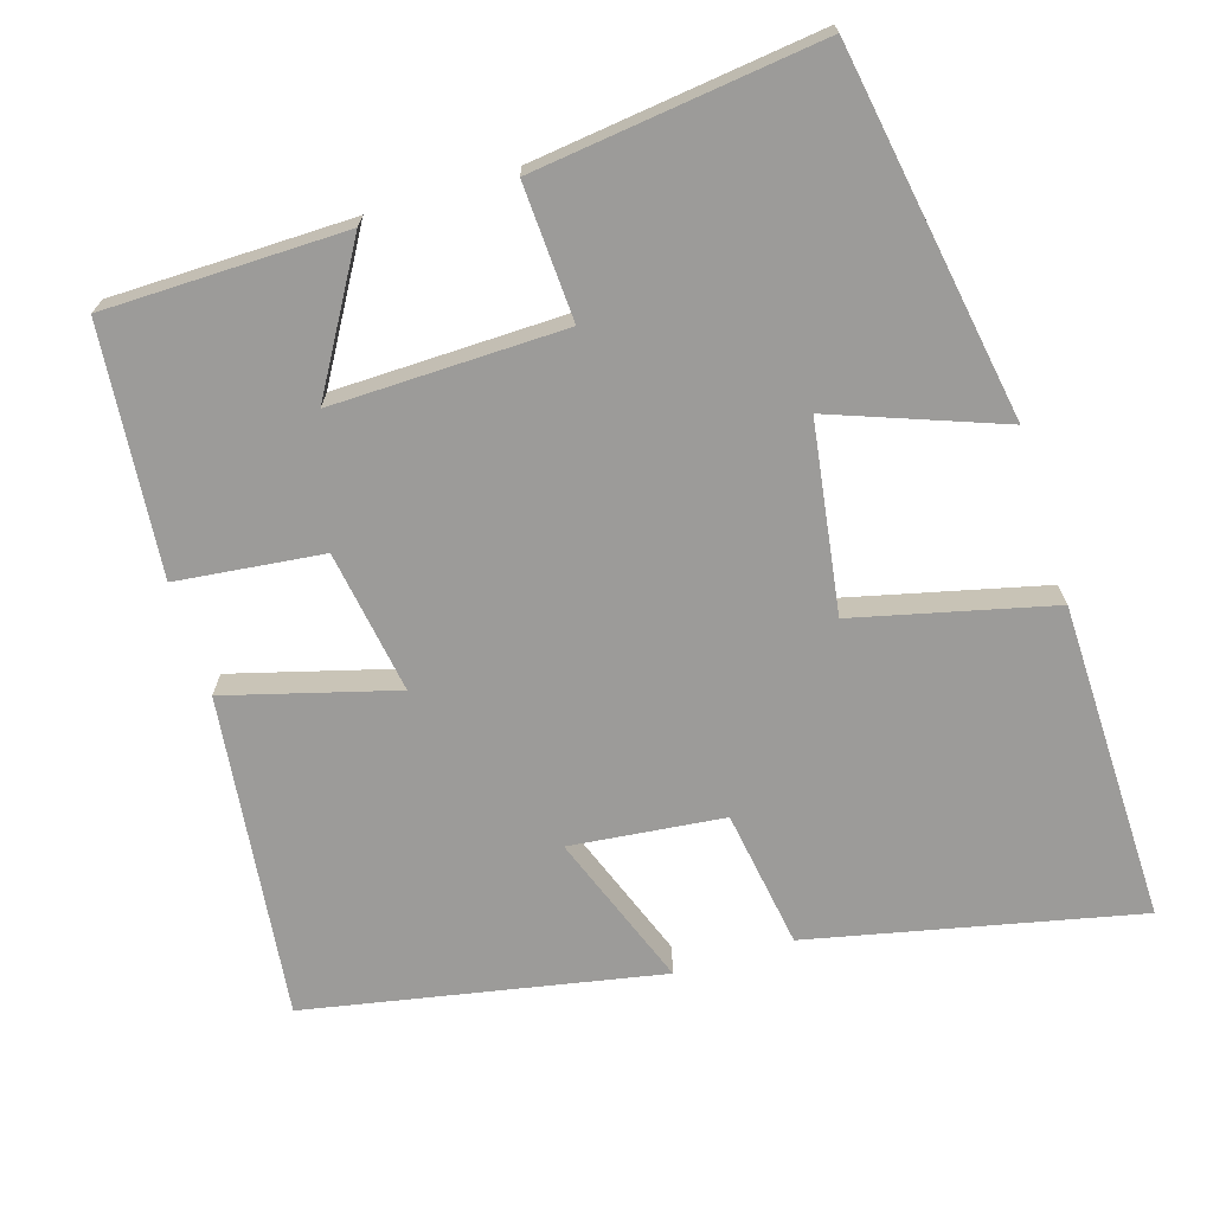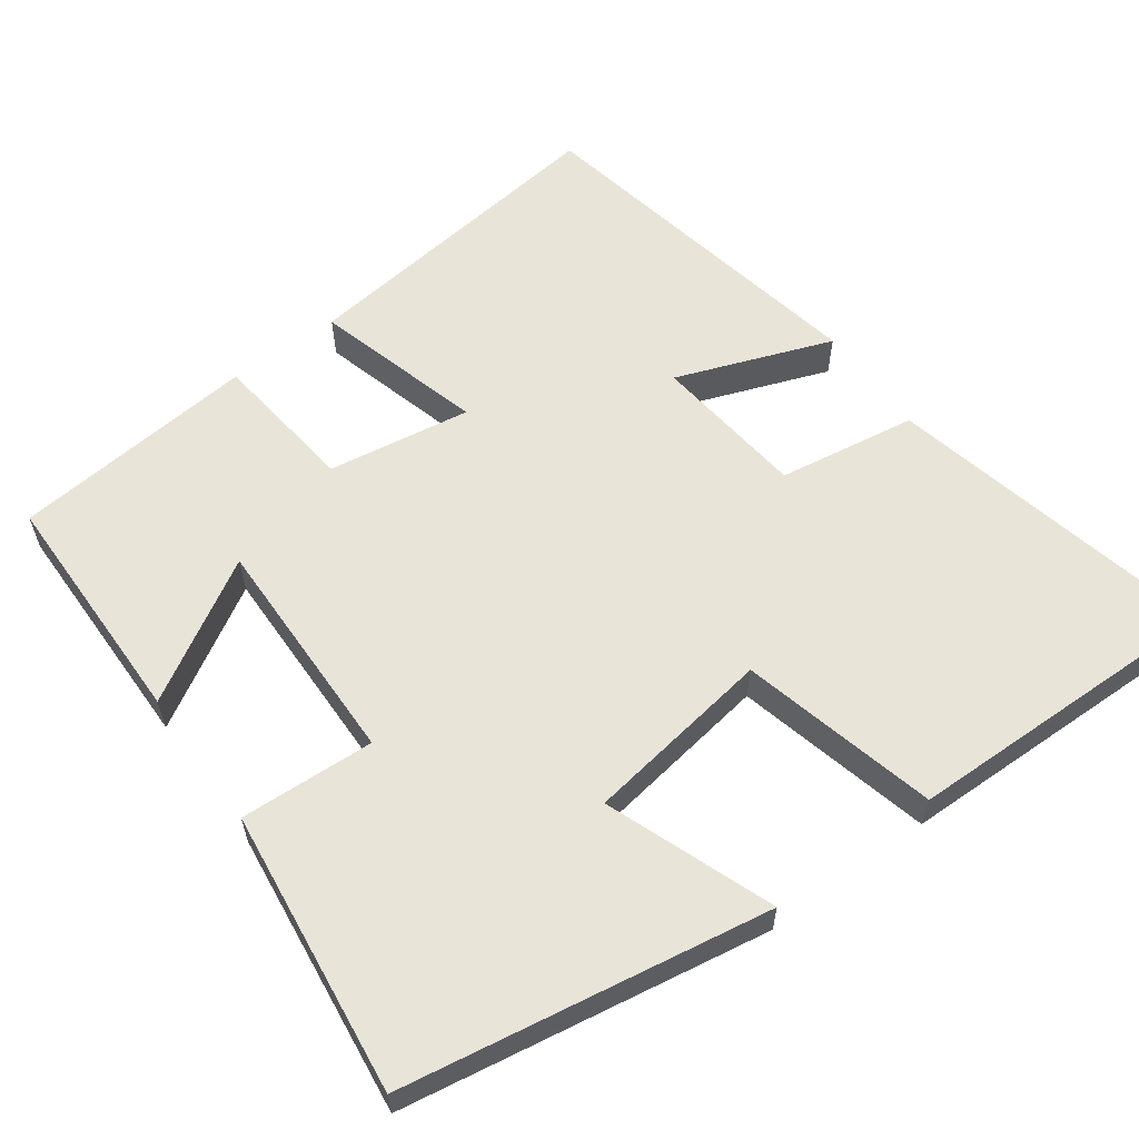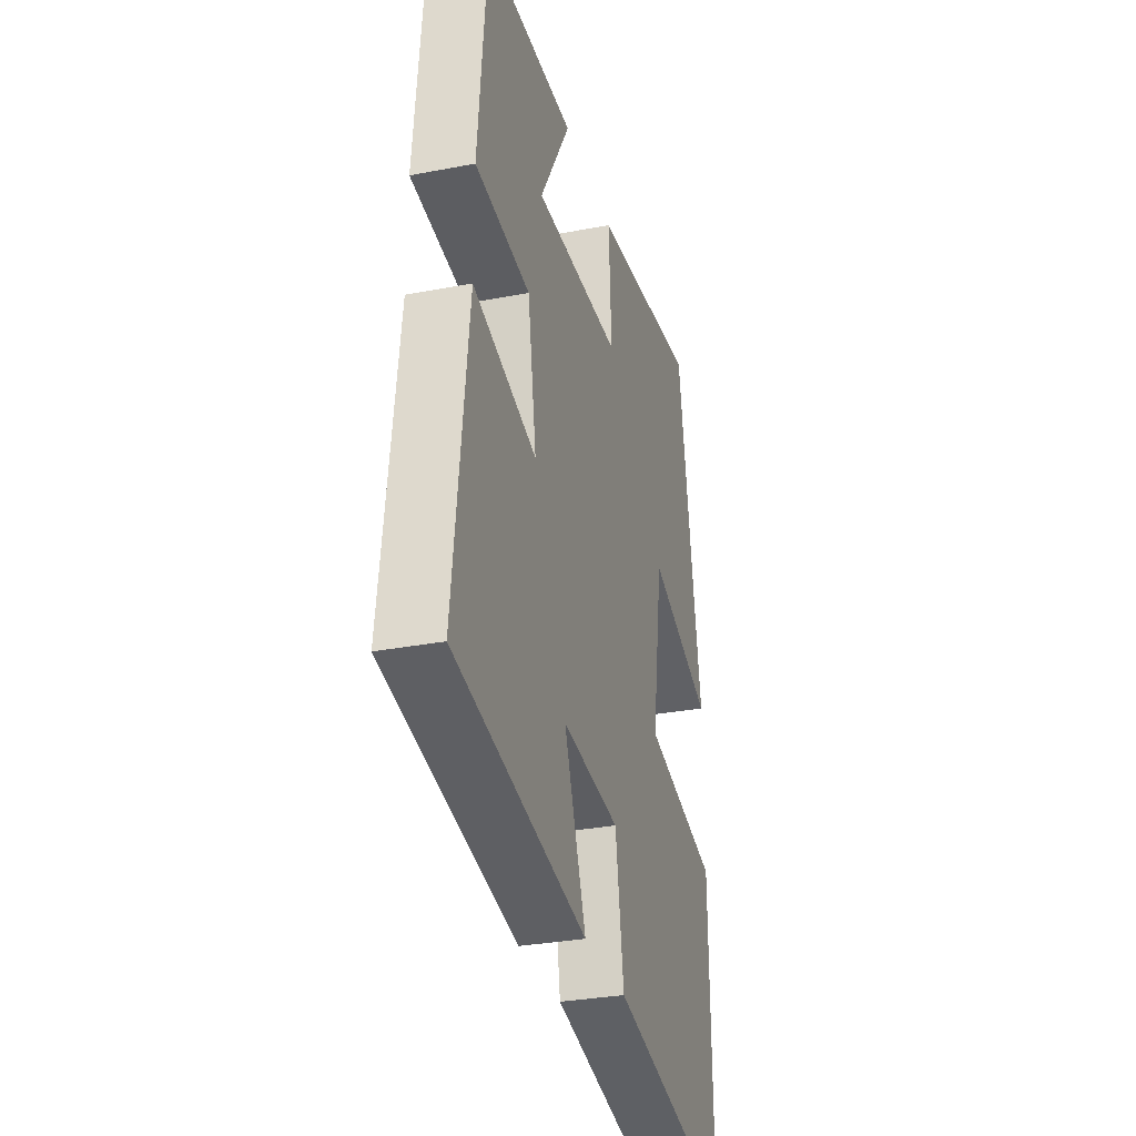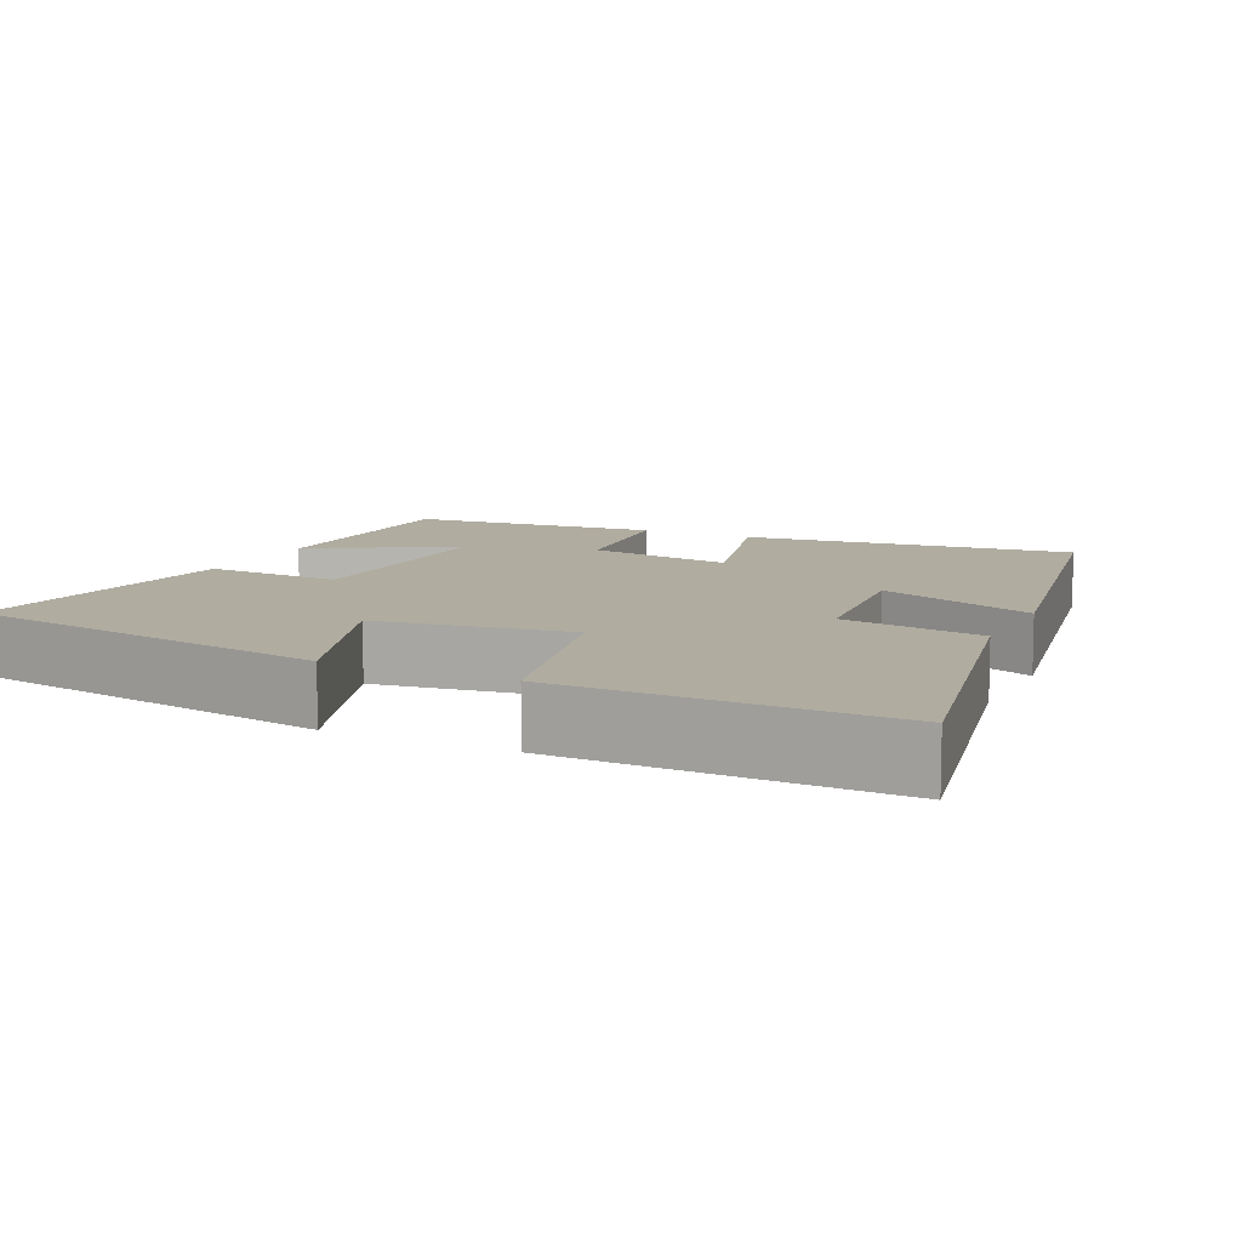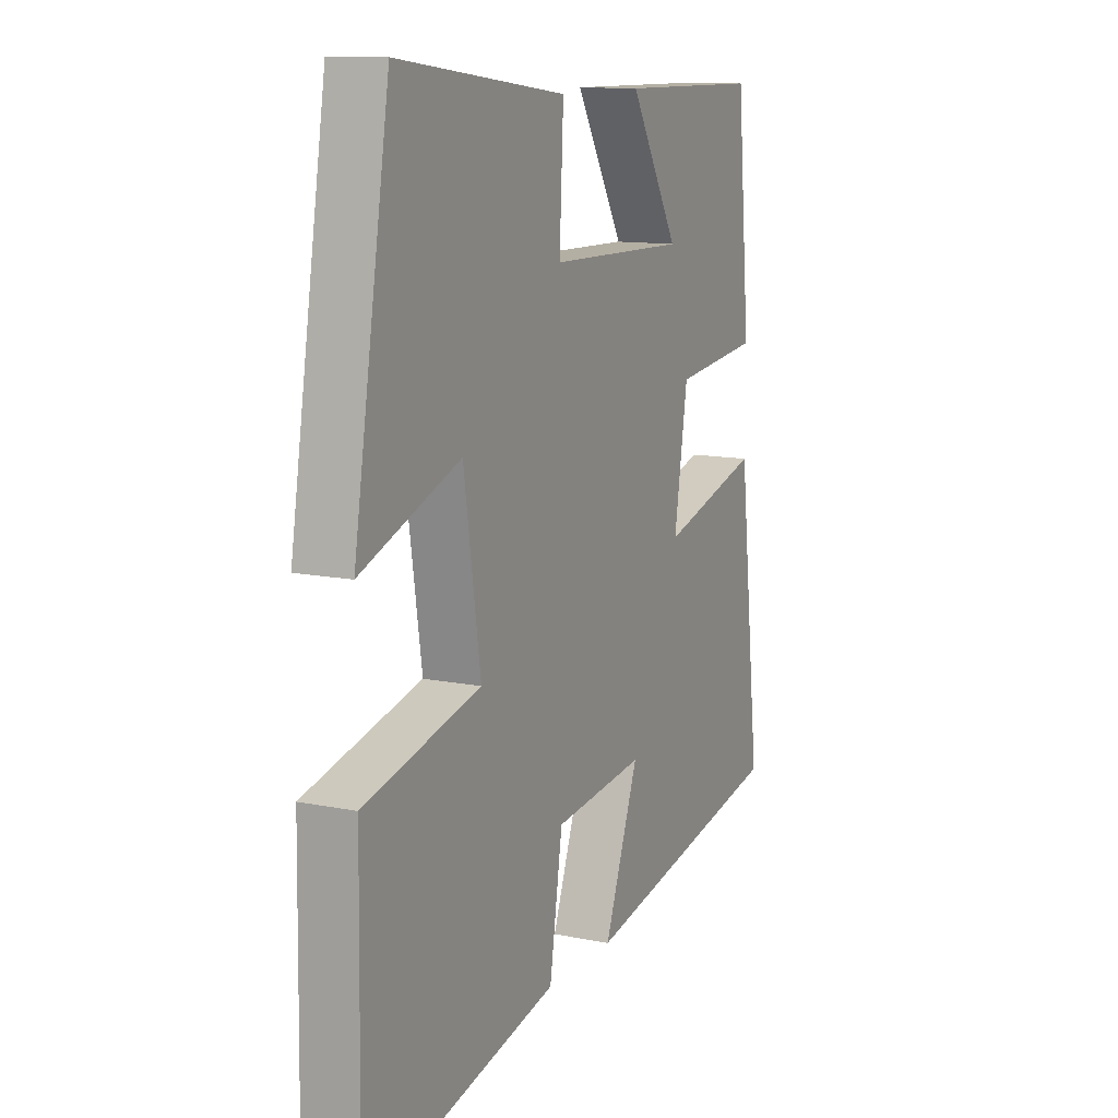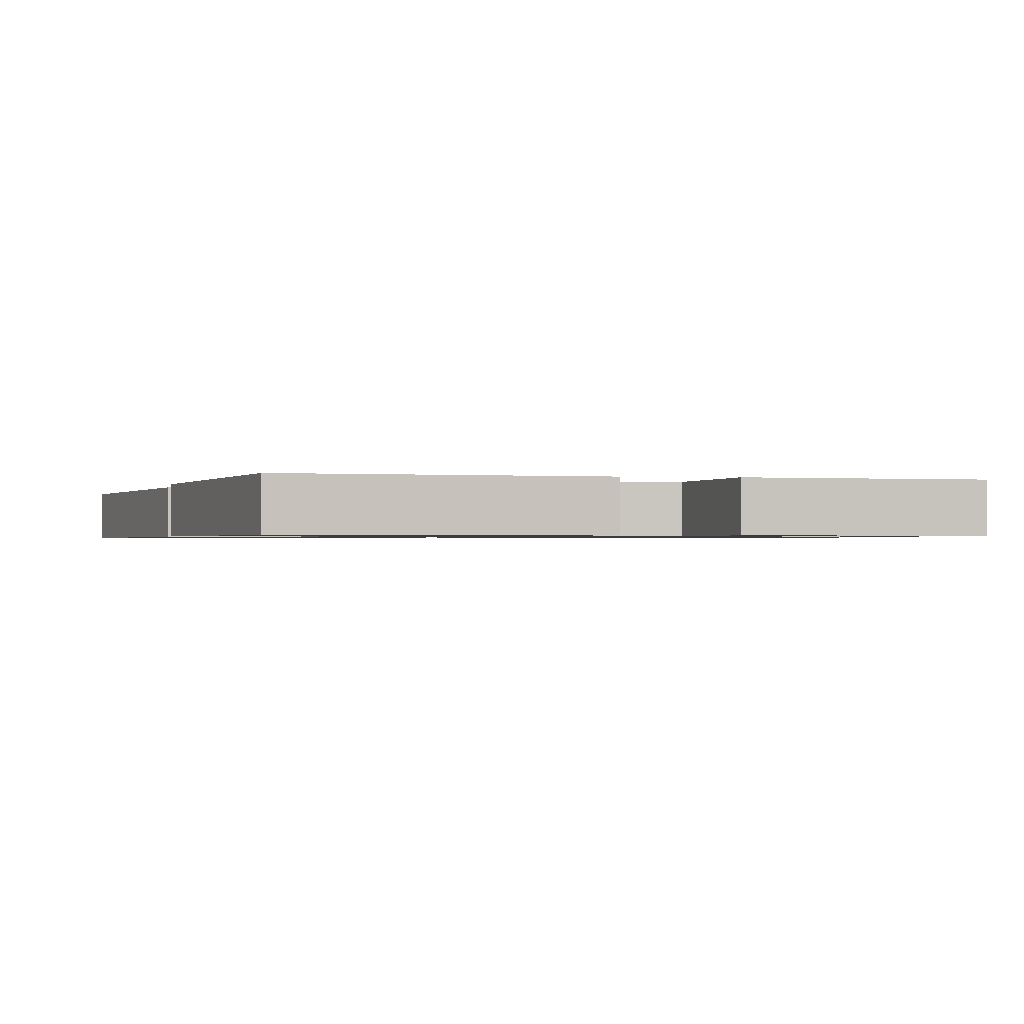
<metadata>
{"format":"obj","ext":"obj","renderer":"f3d","projection":"perspective","resolution":1024,"background":"white","views":[{"elev":-69.7,"azim":17.2,"up":"+Y"},{"elev":59.8,"azim":53.9,"up":"+Y"},{"elev":-30.9,"azim":-74.6,"up":"+Z"},{"elev":9.9,"azim":115.8,"up":"+Y"},{"elev":12.1,"azim":115.7,"up":"+Z"},{"elev":-0.9,"azim":-100.4,"up":"+Y"}]}
</metadata>
<code>
v 0.507 0.07 -0.595
v 0.073 0.07 -0.5
v 0.044 0.07 -0.316
v -0.16 0.07 -0.294
v -0.083 0.07 -0.5
v -0.551 0.07 -0.41
v -0.5 0.07 0.019
v -0.276 0.07 -0.043
v -0.306 0.07 0.147
v -0.5 0.07 0.169
v -0.469 0.07 0.496
v -0.15 0.07 0.5
v -0.259 0.07 0.315
v 0.049 0.07 0.321
v 0.04 0.07 0.5
v 0.419 0.07 0.547
v 0.5 0.07 0.06
v 0.277 0.07 0.143
v 0.239 0.07 -0.107
v 0.5 0.07 -0.17
v 0.507 0 -0.595
v 0.073 0 -0.5
v 0.044 0 -0.316
v -0.16 0 -0.294
v -0.083 0 -0.5
v -0.551 0 -0.41
v -0.5 0 0.019
v -0.276 0 -0.043
v -0.306 0 0.147
v -0.5 0 0.169
v -0.469 0 0.496
v -0.15 0 0.5
v -0.259 0 0.315
v 0.049 0 0.321
v 0.04 0 0.5
v 0.419 0 0.547
v 0.5 0 0.06
v 0.277 0 0.143
v 0.239 0 -0.107
v 0.5 0 -0.17
f 19 20 1 2
f 18 19 2 3
f 15 16 17 18
f 14 15 18
f 13 14 18 3
f 10 11 12 13
f 9 10 13
f 8 9 13 3
f 7 8 3 4
f 4 5 6 7
f 22 21 40 39
f 23 22 39 38
f 38 37 36 35
f 38 35 34
f 23 38 34 33
f 33 32 31 30
f 33 30 29
f 23 33 29 28
f 24 23 28 27
f 27 26 25 24
f 1 21 22 2
f 2 22 23 3
f 3 23 24 4
f 4 24 25 5
f 5 25 26 6
f 6 26 27 7
f 7 27 28 8
f 8 28 29 9
f 9 29 30 10
f 10 30 31 11
f 11 31 32 12
f 12 32 33 13
f 13 33 34 14
f 14 34 35 15
f 15 35 36 16
f 16 36 37 17
f 17 37 38 18
f 18 38 39 19
f 19 39 40 20
f 20 40 21 1

</code>
